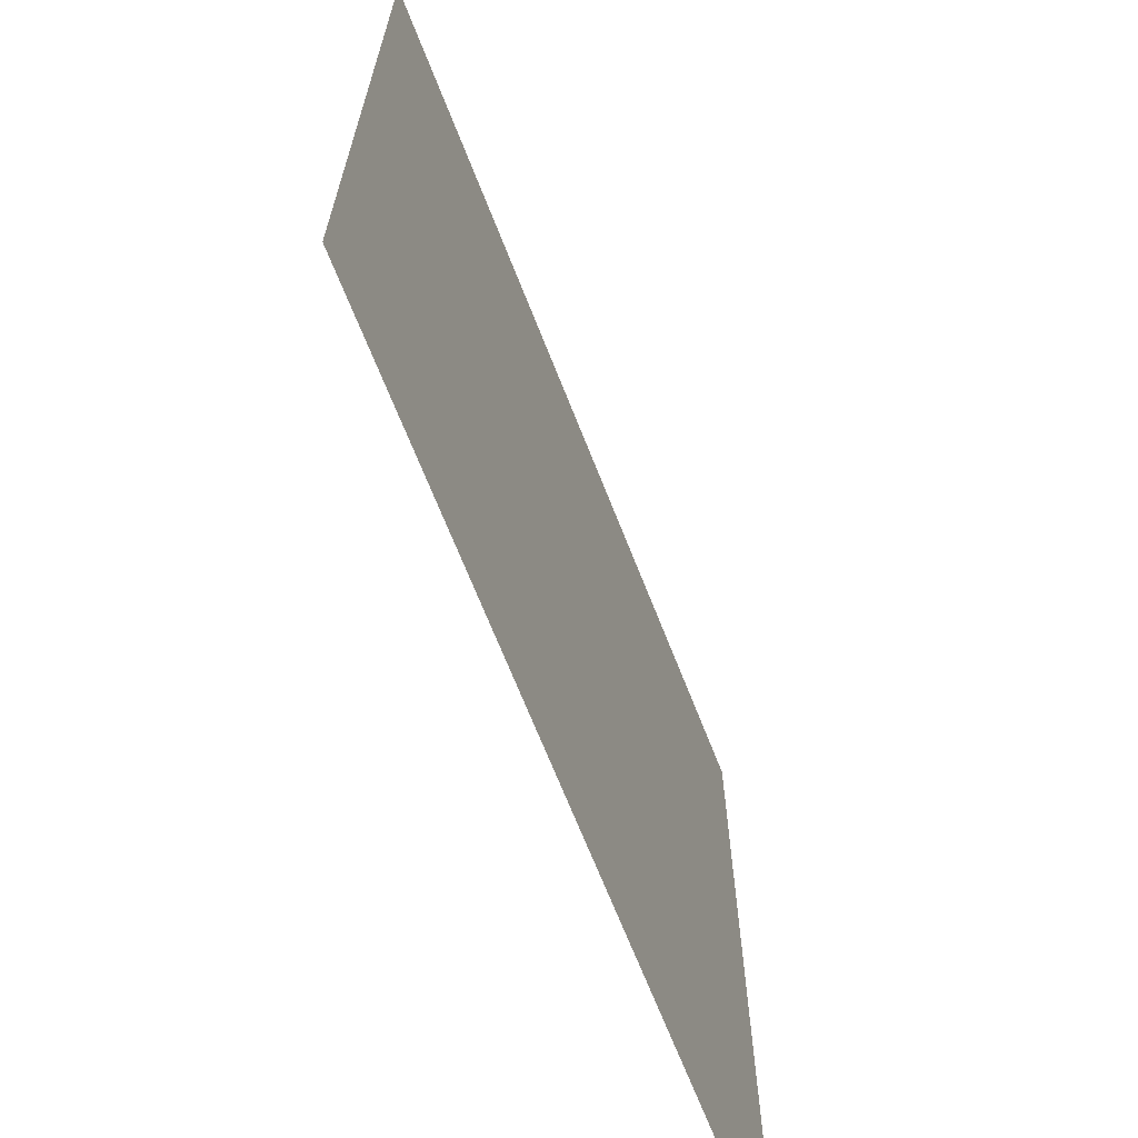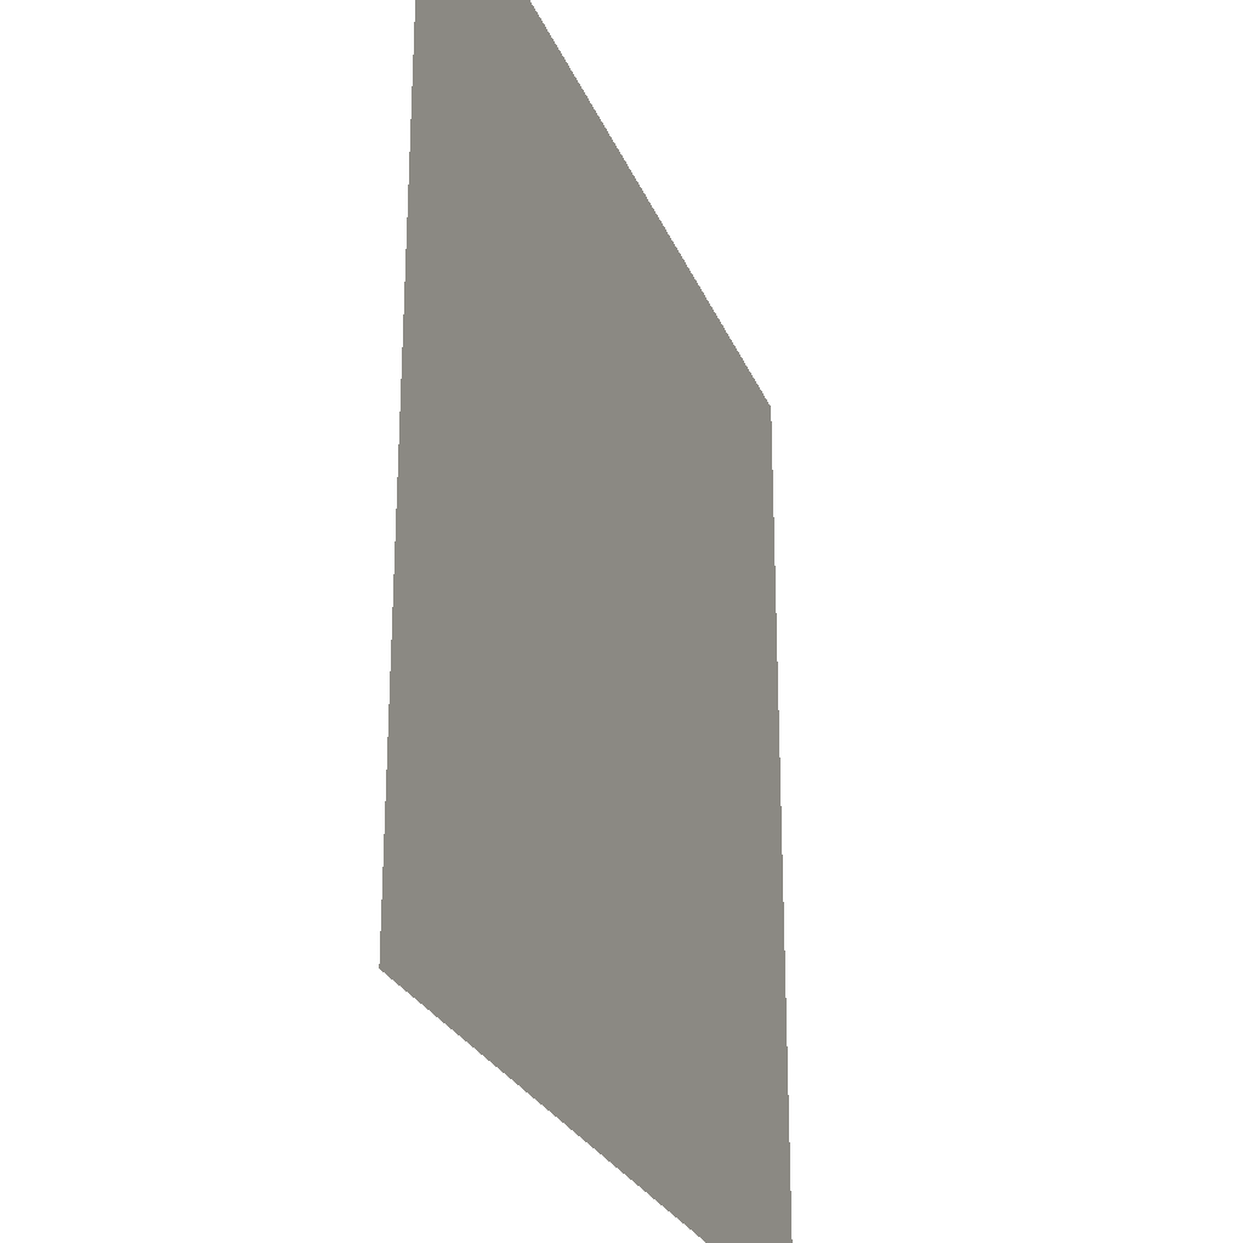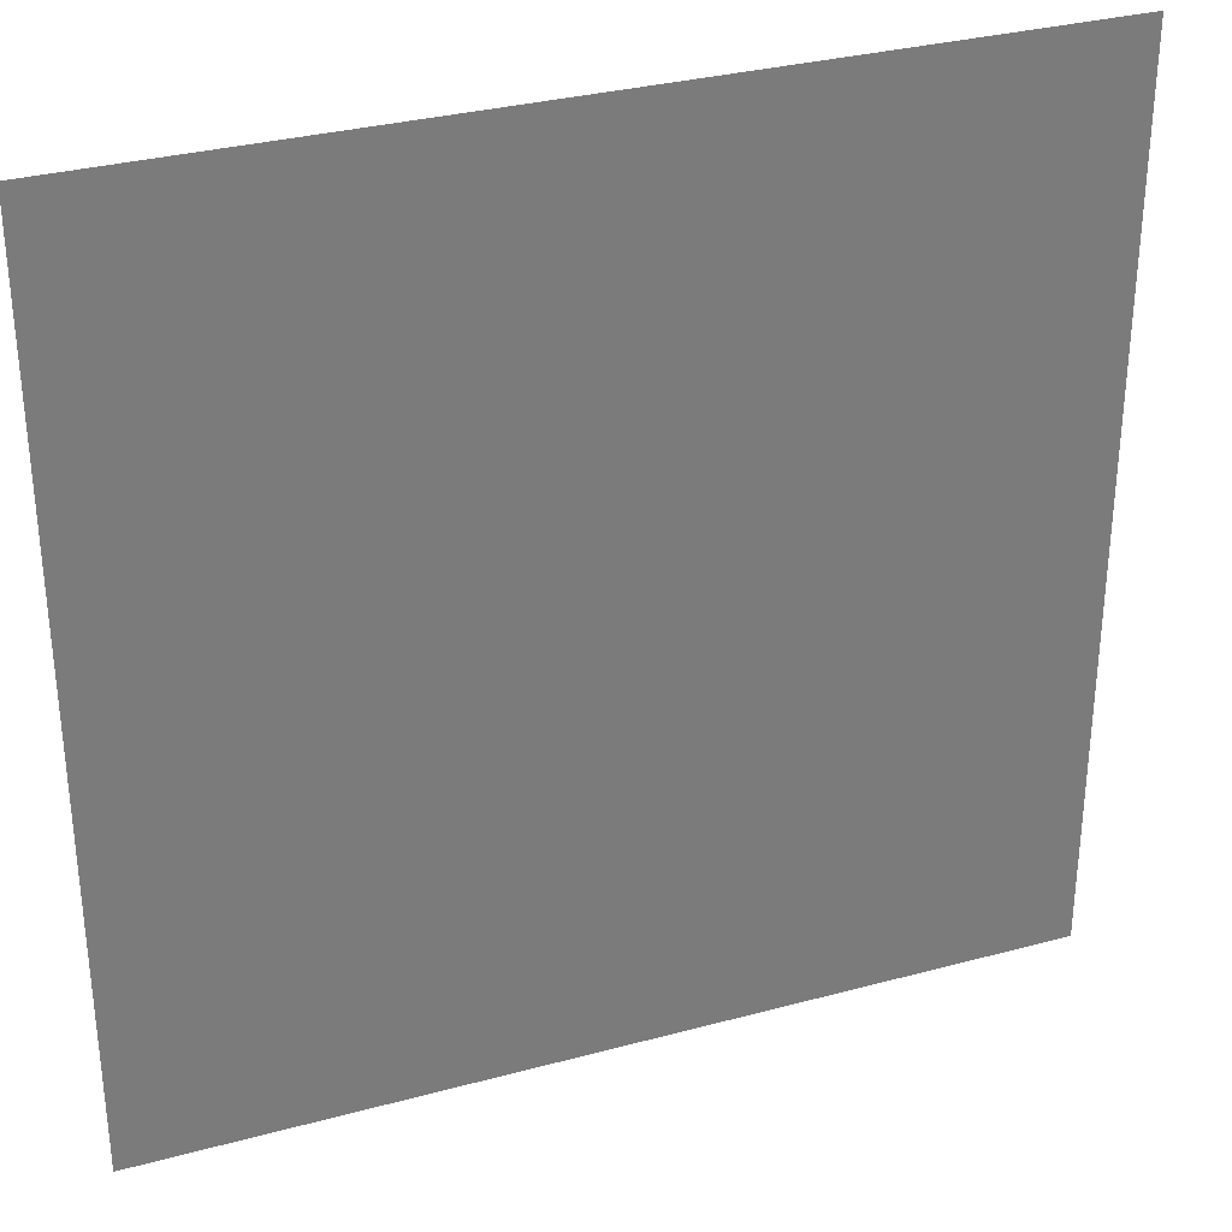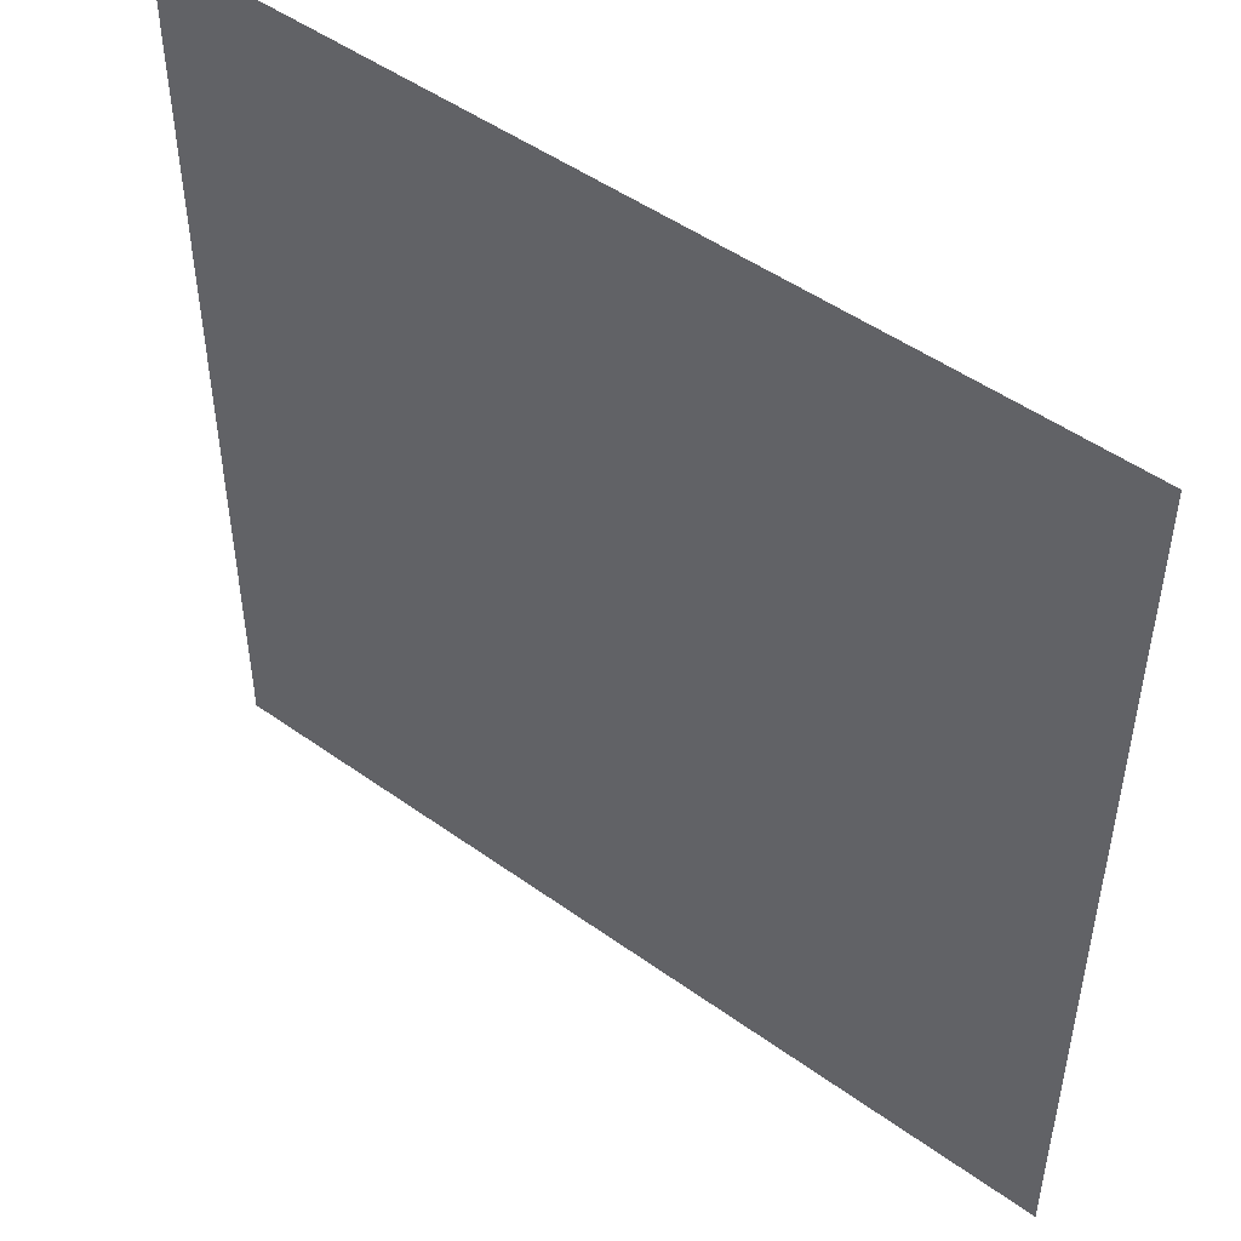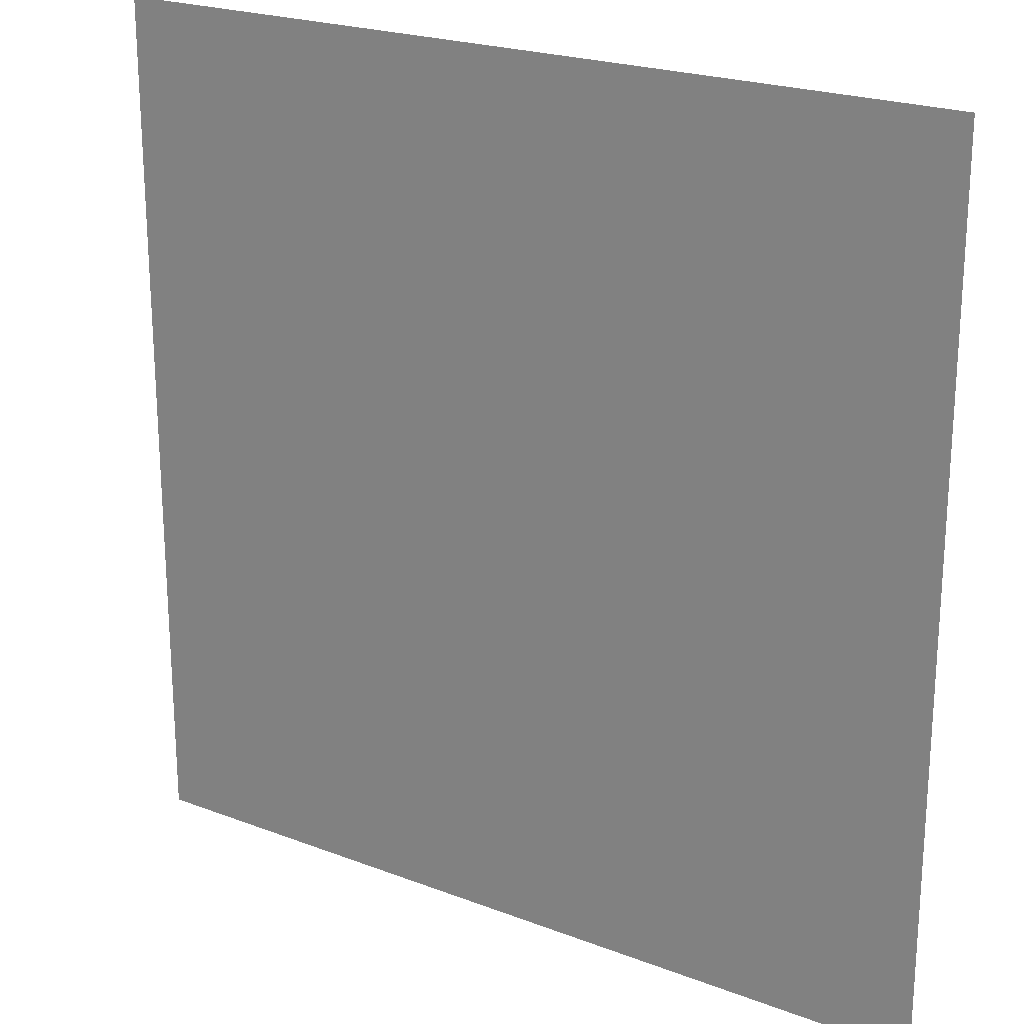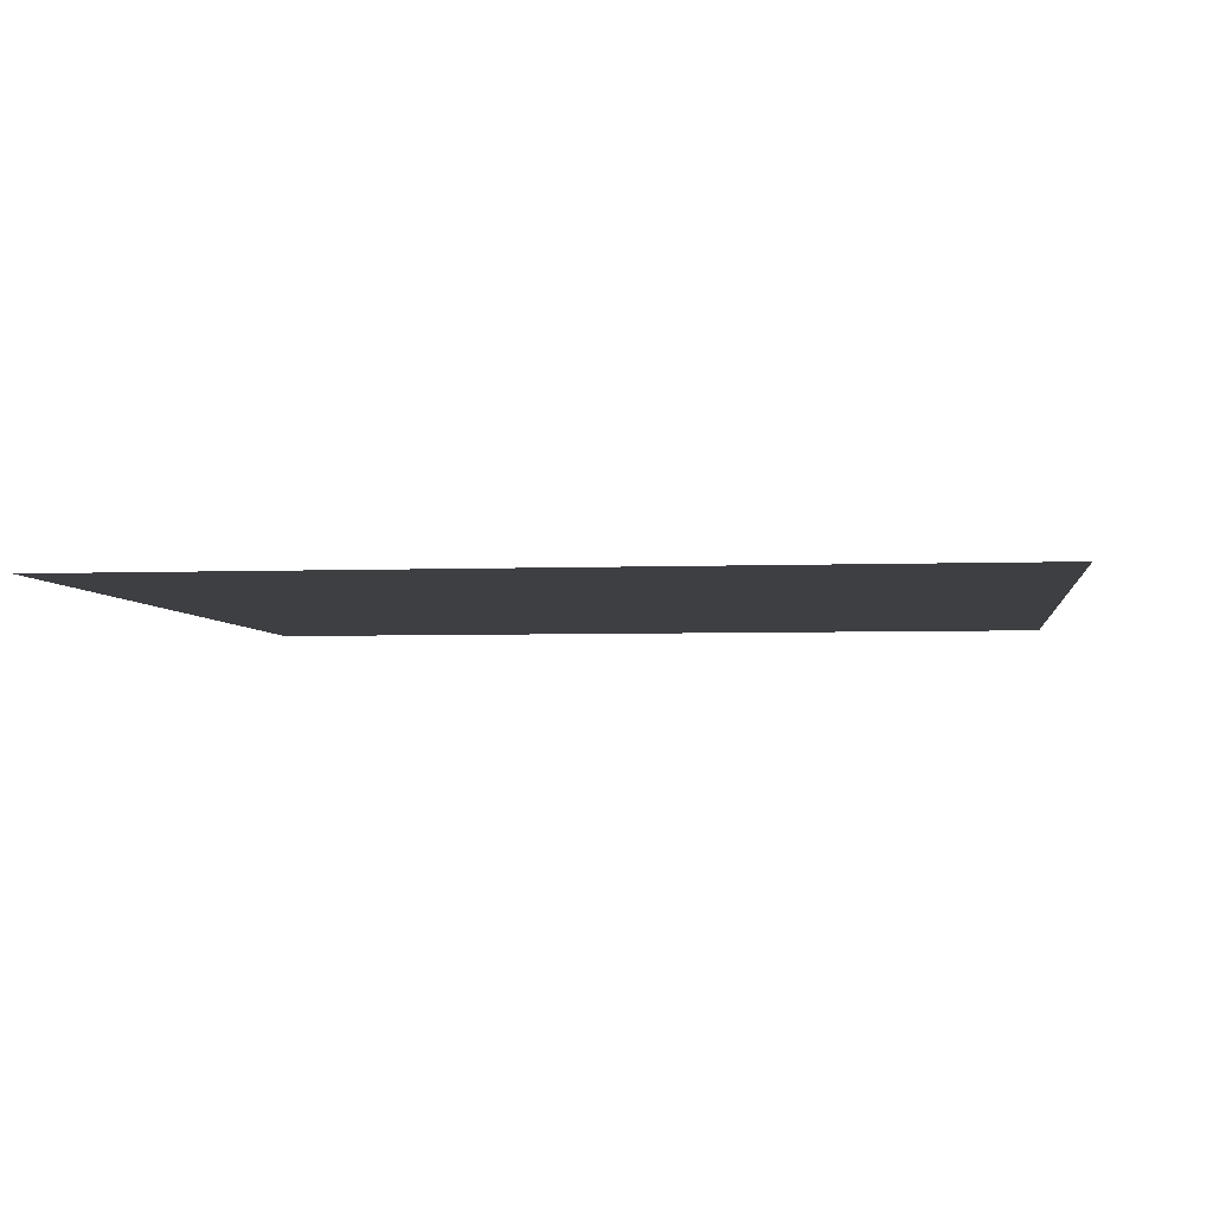
<metadata>
{"format":"obj","ext":"obj","renderer":"f3d","projection":"perspective","resolution":1024,"background":"white","views":[{"elev":-67.8,"azim":111.4,"up":"+Y"},{"elev":-26.7,"azim":109.1,"up":"+Y"},{"elev":32.2,"azim":159.3,"up":"+Y"},{"elev":49.2,"azim":-141.5,"up":"+Y"},{"elev":22.1,"azim":-146.3,"up":"+Y"},{"elev":-4.1,"azim":7.3,"up":"+Z"}]}
</metadata>
<code>
g quadBottomAnchor_mesh
v 0.5 0 0
v -0.5 1 0
v -0.5 0 0
v 0.5 1 0
g quadBottomAnchor_mesh_0
f 3 2 1
f 2 4 1

</code>
